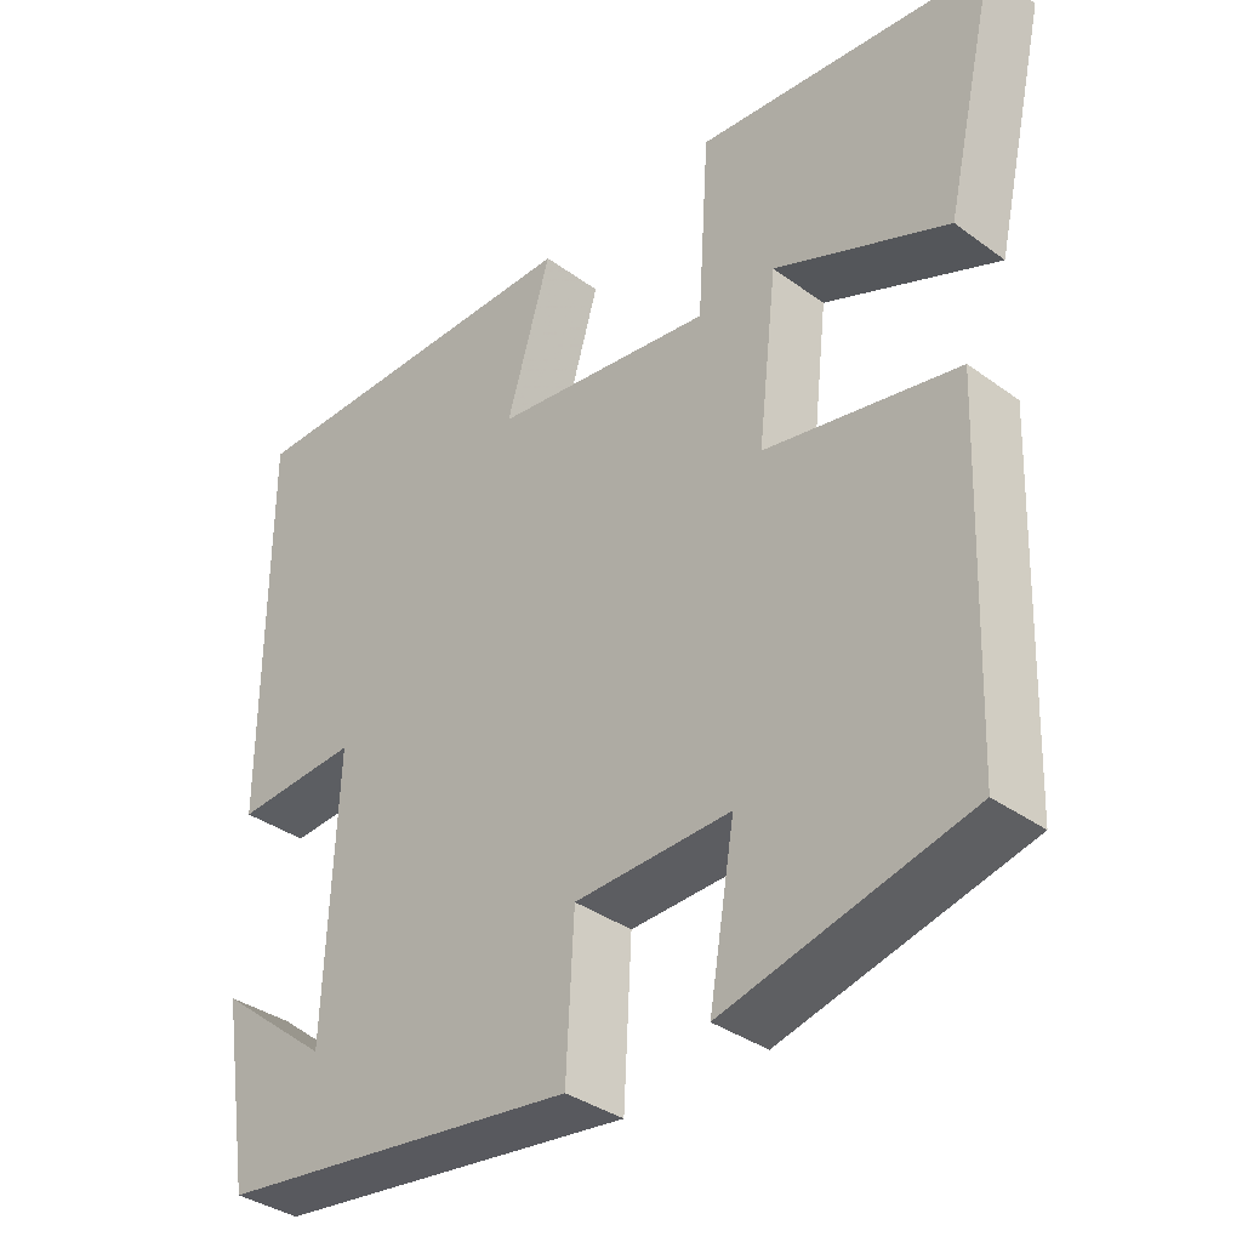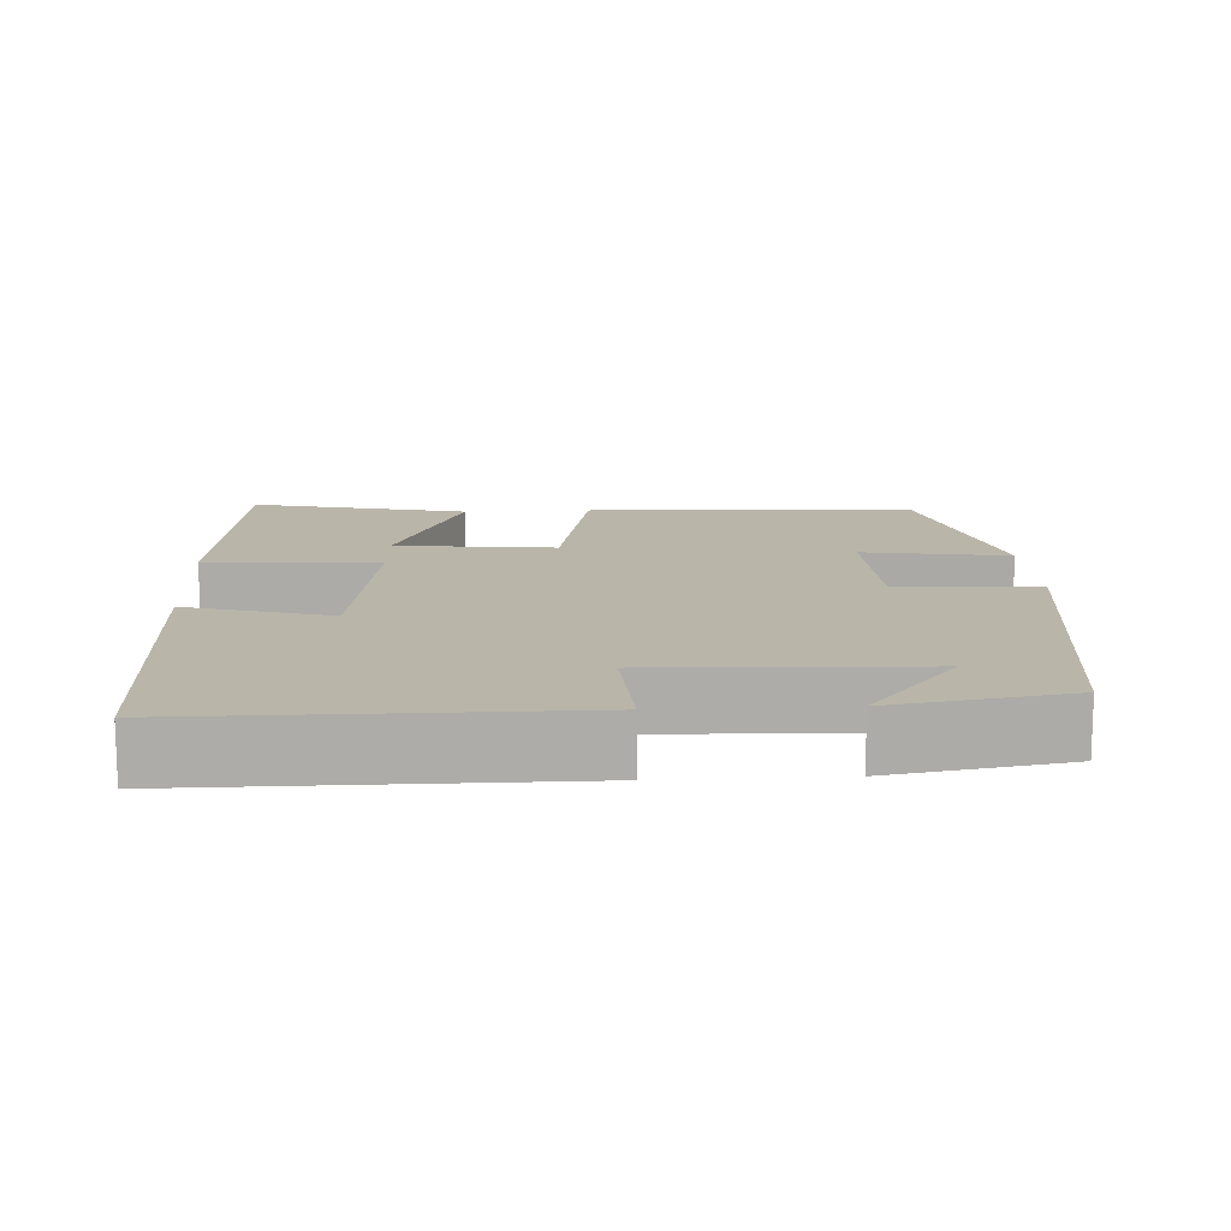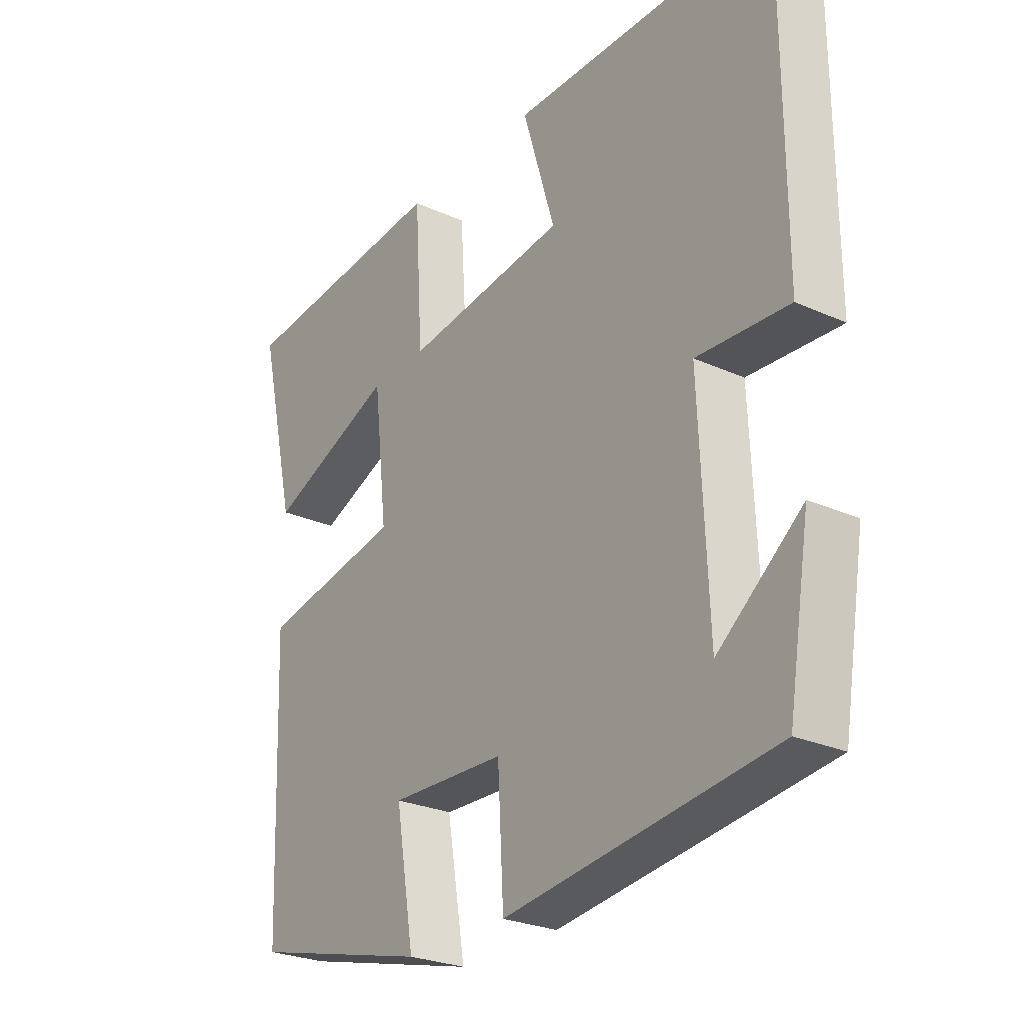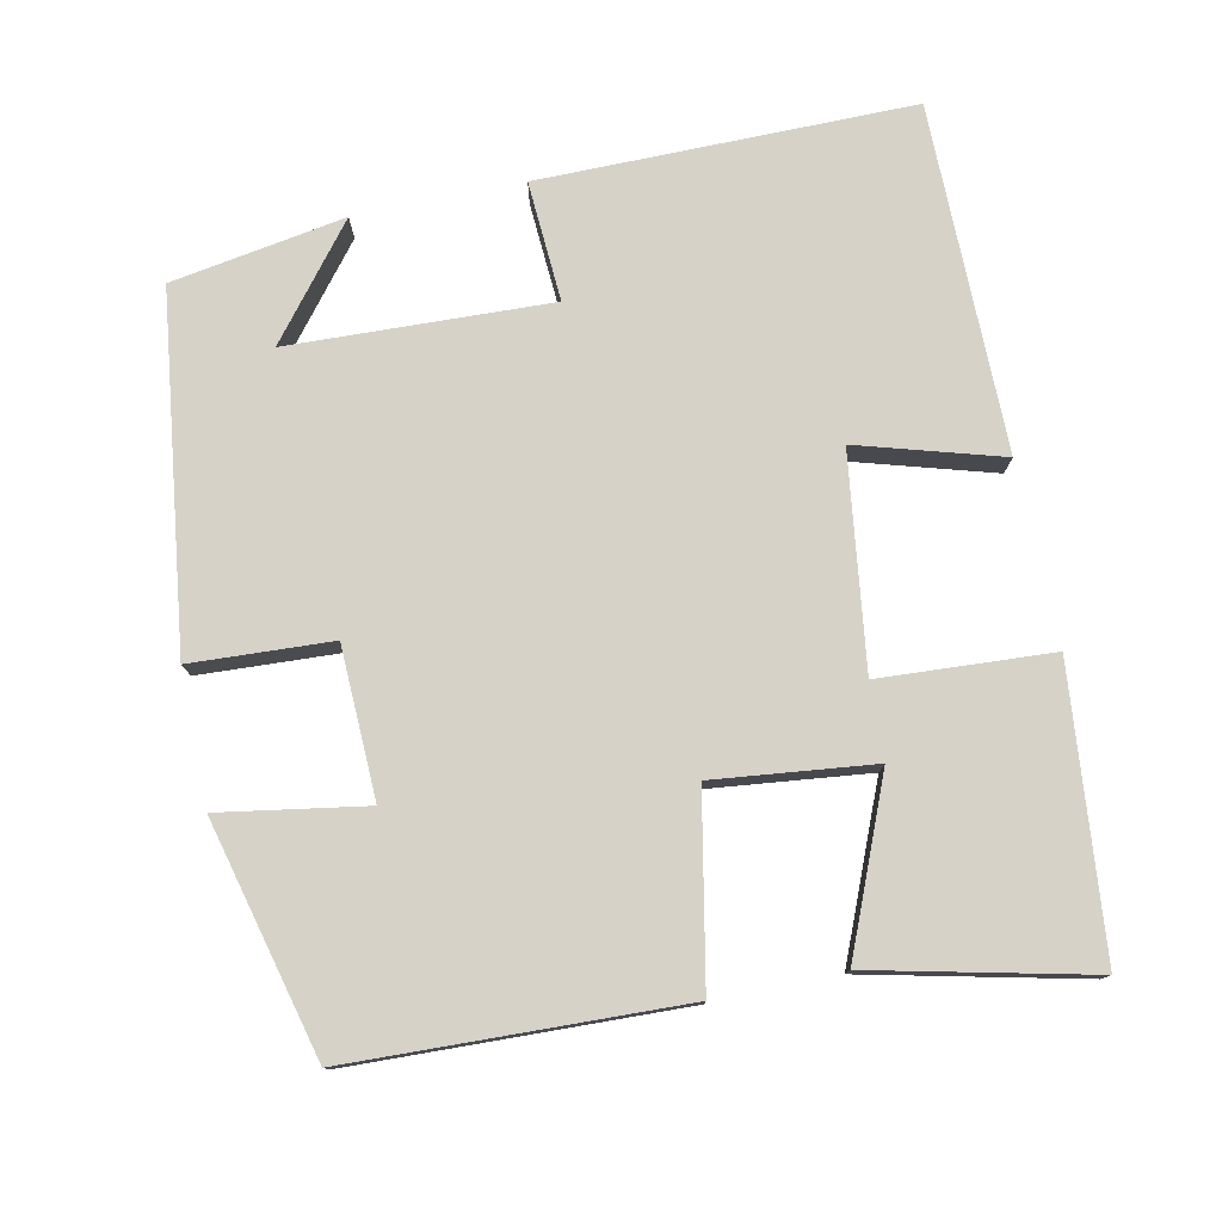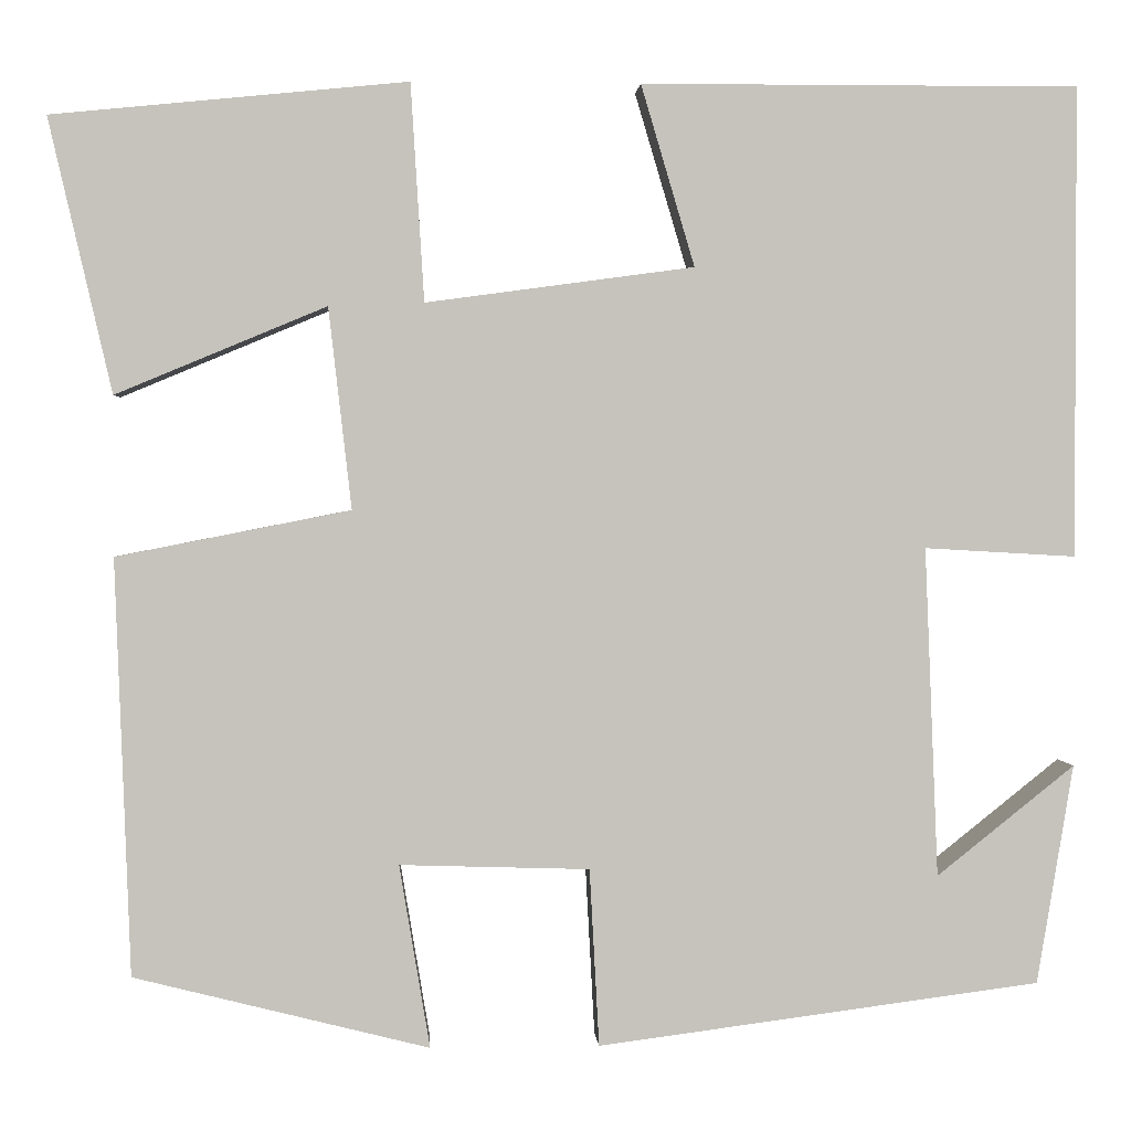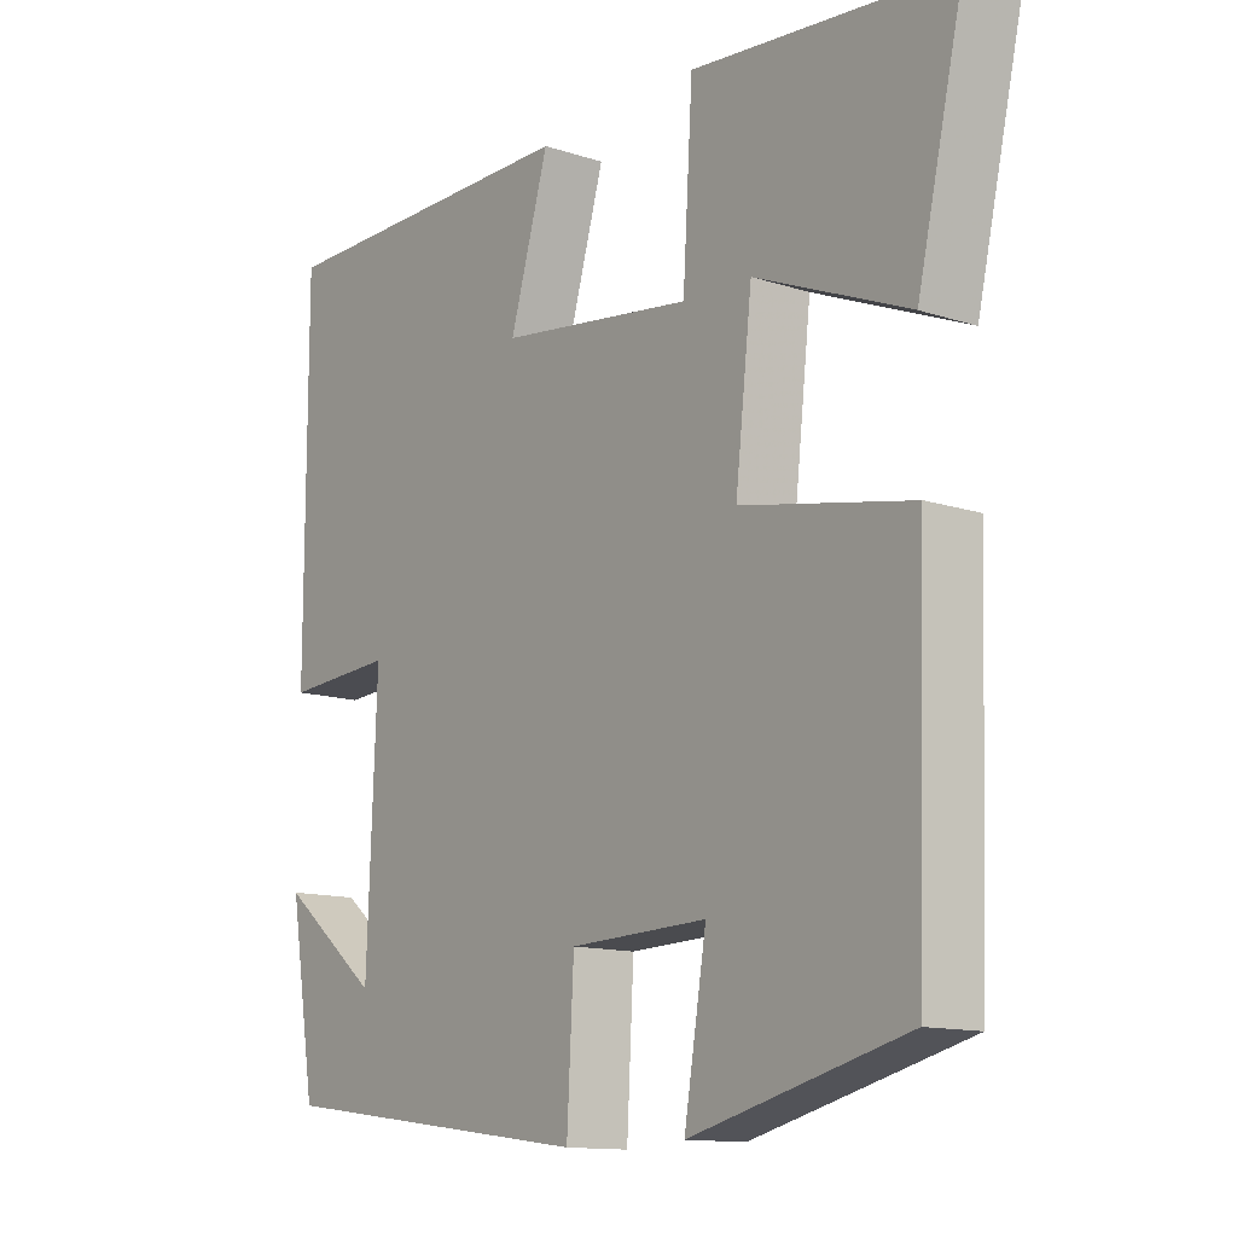
<metadata>
{"format":"obj","ext":"obj","renderer":"f3d","projection":"perspective","resolution":1024,"background":"white","views":[{"elev":-36.0,"azim":-133.7,"up":"+Z"},{"elev":13.4,"azim":86.8,"up":"+Y"},{"elev":-26.2,"azim":54.5,"up":"+Z"},{"elev":77.5,"azim":-101.9,"up":"+Y"},{"elev":1.5,"azim":-3.4,"up":"+Z"},{"elev":-12.9,"azim":-126.9,"up":"+Z"}]}
</metadata>
<code>
v -0.484 0.07 -0.423
v -0.5 0.07 0.011
v -0.256 0.07 0.059
v -0.28 0.07 0.269
v -0.5 0.07 0.177
v -0.566 0.07 0.463
v -0.195 0.07 0.5
v -0.181 0.07 0.273
v 0.099 0.07 0.311
v 0.043 0.07 0.5
v 0.5 0.07 0.501
v 0.5 0.07 0.01
v 0.342 0.07 0.019
v 0.356 0.07 -0.325
v 0.5 0.07 -0.21
v 0.462 0.07 -0.439
v 0 0.07 -0.5
v -0.01 0.07 -0.315
v -0.208 0.07 -0.309
v -0.176 0.07 -0.5
v -0.484 0 -0.423
v -0.5 0 0.011
v -0.256 0 0.059
v -0.28 0 0.269
v -0.5 0 0.177
v -0.566 0 0.463
v -0.195 0 0.5
v -0.181 0 0.273
v 0.099 0 0.311
v 0.043 0 0.5
v 0.5 0 0.501
v 0.5 0 0.01
v 0.342 0 0.019
v 0.356 0 -0.325
v 0.5 0 -0.21
v 0.462 0 -0.439
v 0 0 -0.5
v -0.01 0 -0.315
v -0.208 0 -0.309
v -0.176 0 -0.5
f 19 20 1 2
f 18 19 2 3
f 16 17 18
f 16 18 3 4
f 14 15 16
f 14 16 4
f 13 14 4
f 12 13 4
f 9 10 11 12
f 8 9 12
f 8 12 4
f 7 8 4
f 4 5 6 7
f 22 21 40 39
f 23 22 39 38
f 38 37 36
f 24 23 38 36
f 36 35 34
f 24 36 34
f 24 34 33
f 24 33 32
f 32 31 30 29
f 32 29 28
f 24 32 28
f 24 28 27
f 27 26 25 24
f 1 21 22 2
f 2 22 23 3
f 3 23 24 4
f 4 24 25 5
f 5 25 26 6
f 6 26 27 7
f 7 27 28 8
f 8 28 29 9
f 9 29 30 10
f 10 30 31 11
f 11 31 32 12
f 12 32 33 13
f 13 33 34 14
f 14 34 35 15
f 15 35 36 16
f 16 36 37 17
f 17 37 38 18
f 18 38 39 19
f 19 39 40 20
f 20 40 21 1

</code>
